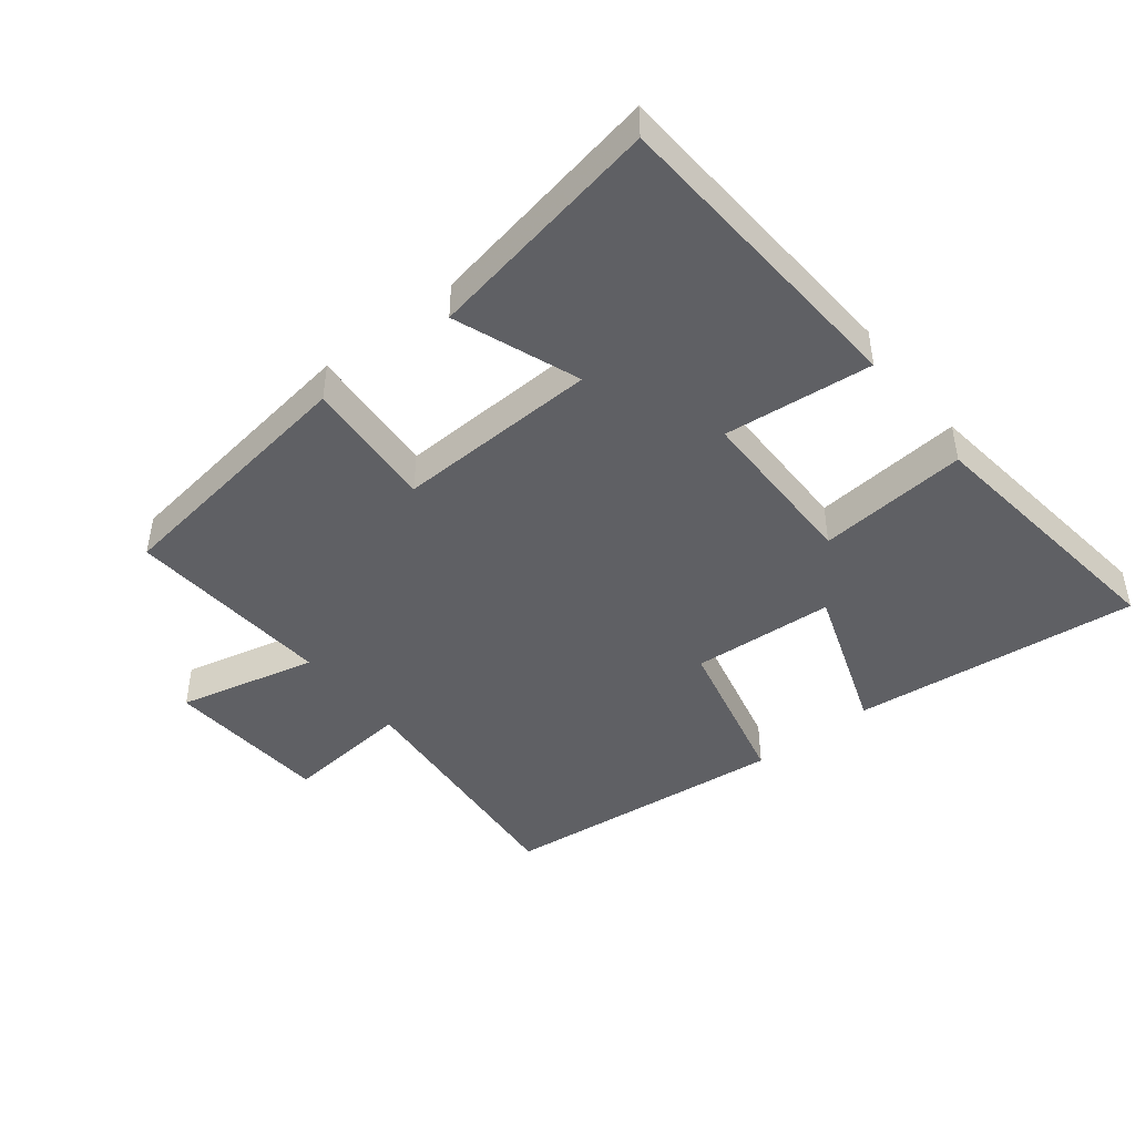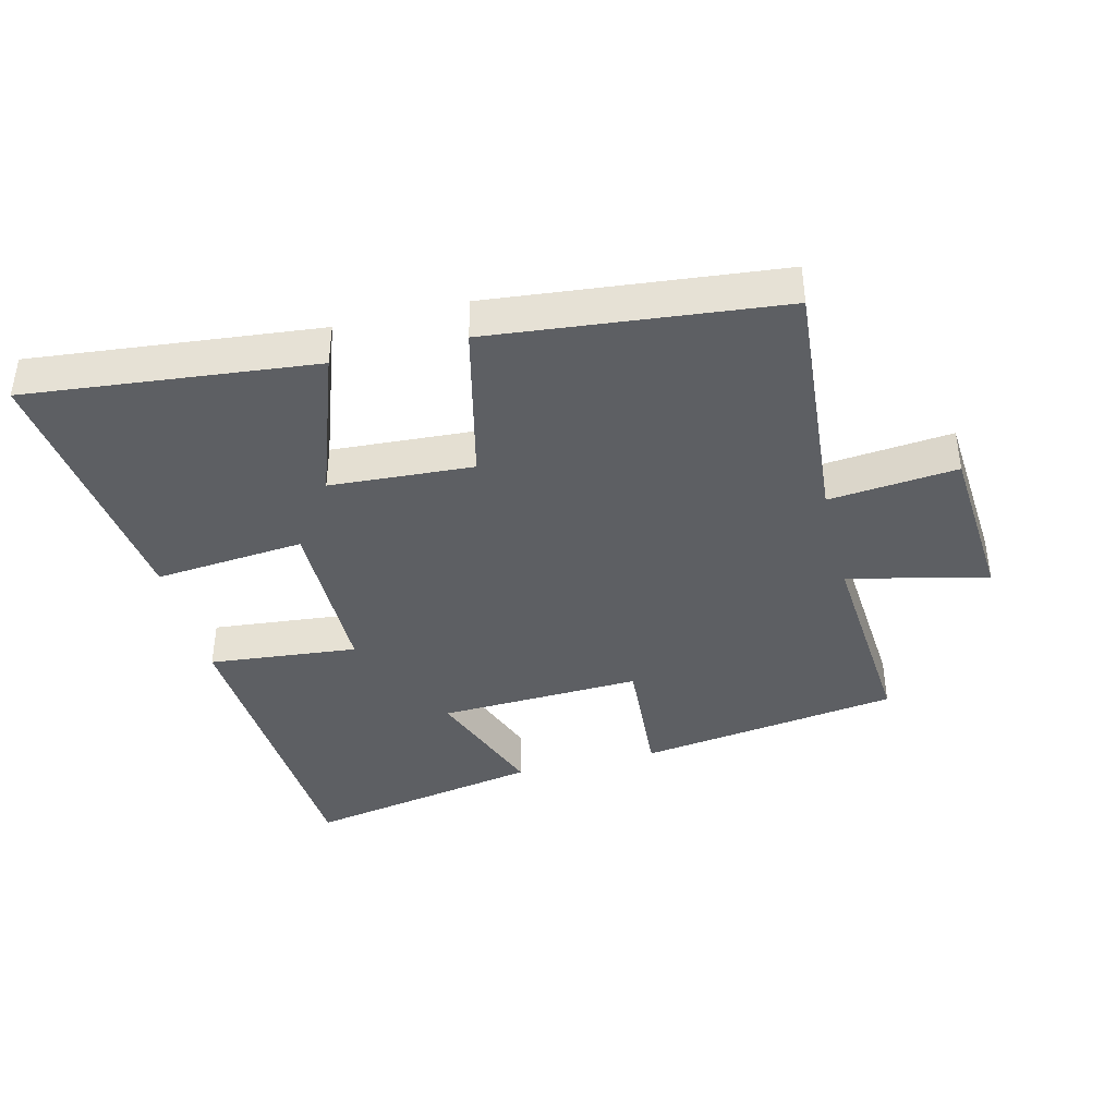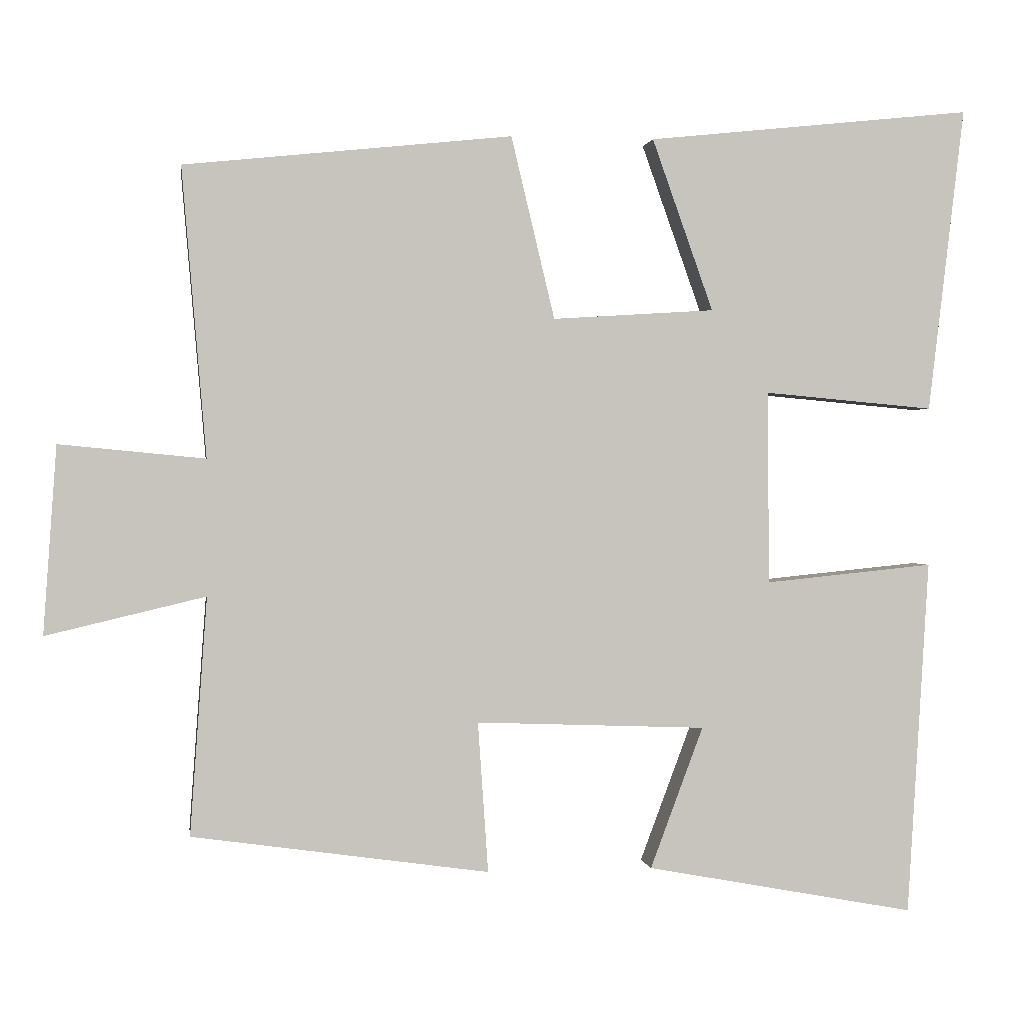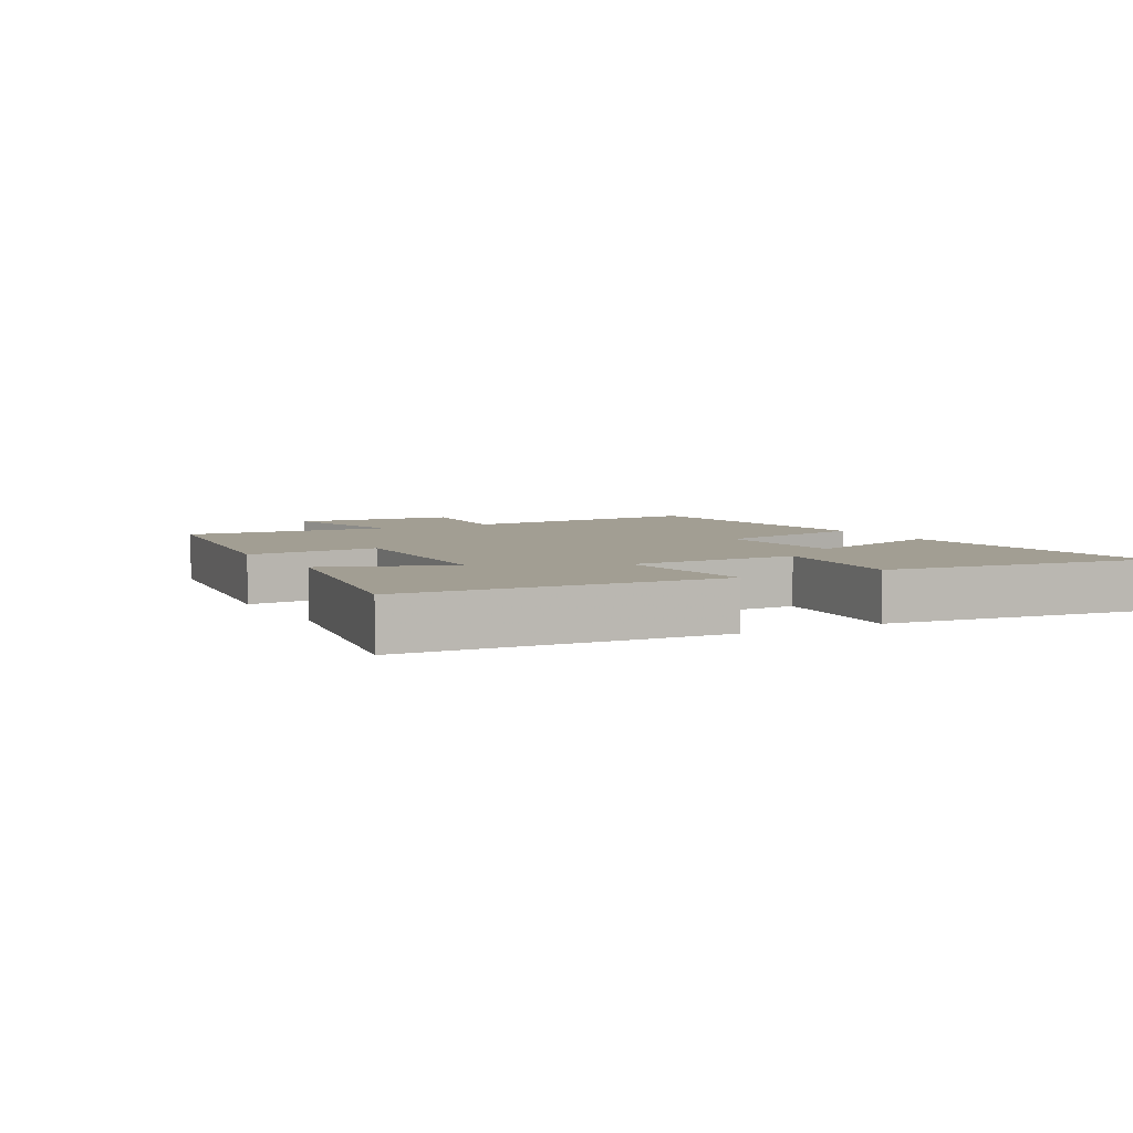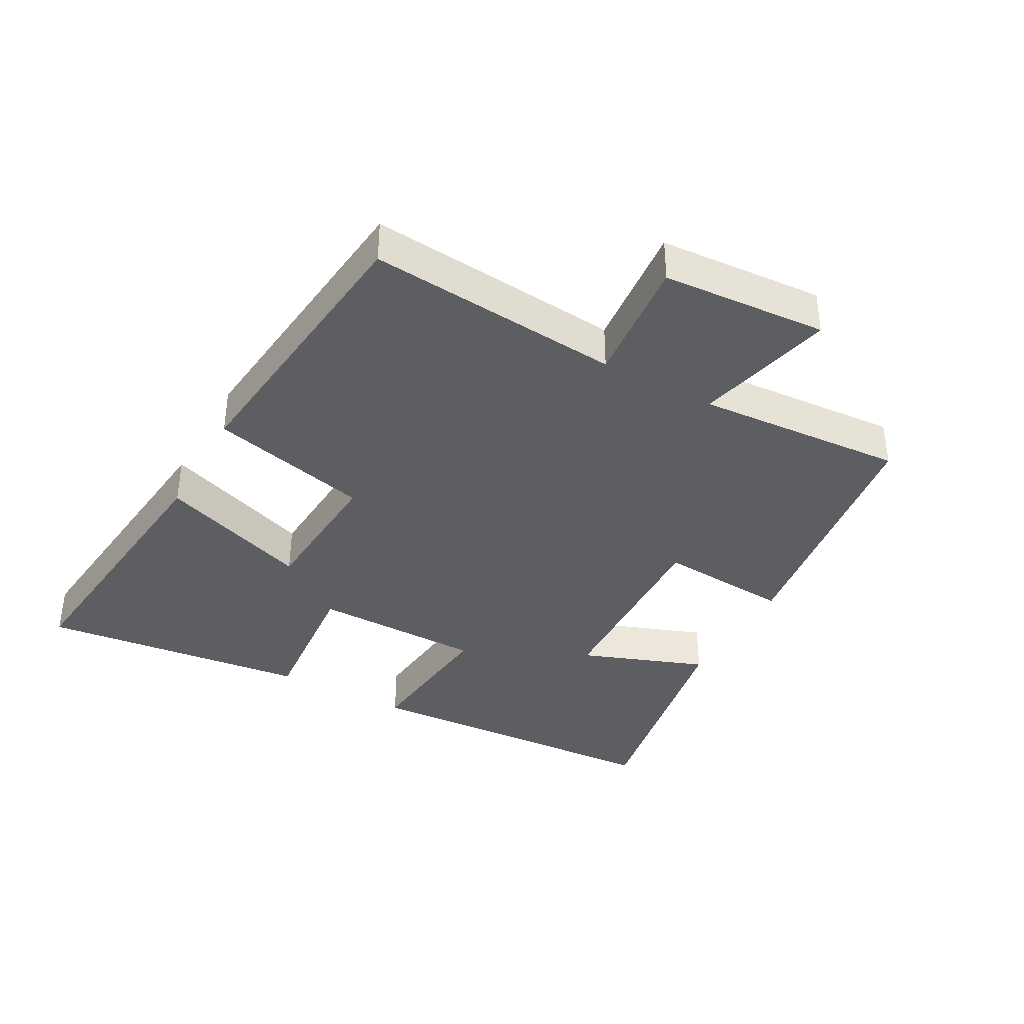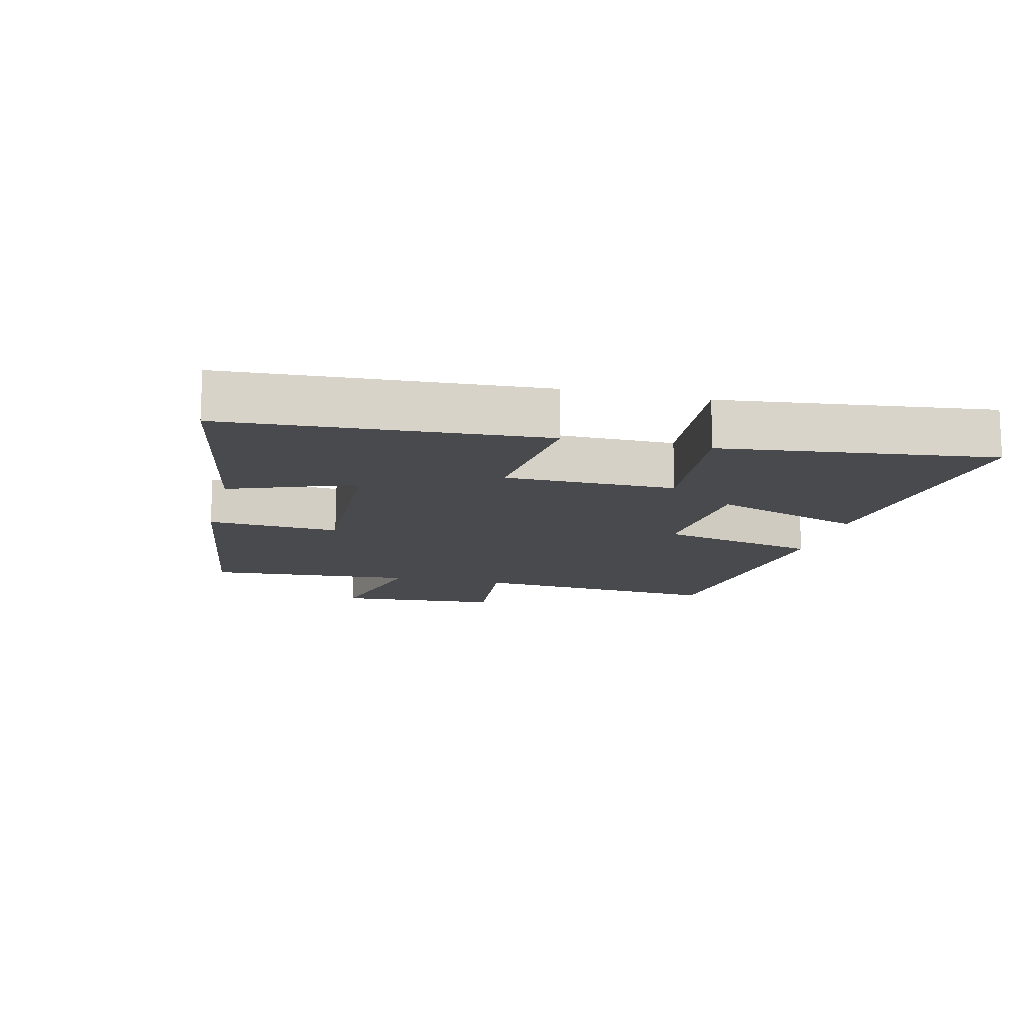
<metadata>
{"format":"obj","ext":"obj","renderer":"f3d","projection":"perspective","resolution":1024,"background":"white","views":[{"elev":-45.0,"azim":-141.7,"up":"+Y"},{"elev":-40.1,"azim":14.1,"up":"+Y"},{"elev":0.8,"azim":171.6,"up":"+Z"},{"elev":5.1,"azim":-118.9,"up":"+Y"},{"elev":-38.0,"azim":61.0,"up":"+Y"},{"elev":-13.3,"azim":-103.7,"up":"+Y"}]}
</metadata>
<code>
v 0.523 0.07 -0.443
v 0.121 0.07 -0.5
v 0.135 0.07 -0.296
v -0.177 0.07 -0.308
v -0.105 0.07 -0.5
v -0.471 0.07 -0.568
v -0.5 0.07 -0.085
v -0.271 0.07 -0.108
v -0.269 0.07 0.154
v -0.5 0.07 0.133
v -0.549 0.07 0.547
v -0.107 0.07 0.5
v -0.19 0.07 0.267
v 0.03 0.07 0.253
v 0.089 0.07 0.5
v 0.533 0.07 0.453
v 0.5 0.07 0.062
v 0.697 0.07 0.081
v 0.715 0.07 -0.173
v 0.5 0.07 -0.122
v 0.523 0 -0.443
v 0.121 0 -0.5
v 0.135 0 -0.296
v -0.177 0 -0.308
v -0.105 0 -0.5
v -0.471 0 -0.568
v -0.5 0 -0.085
v -0.271 0 -0.108
v -0.269 0 0.154
v -0.5 0 0.133
v -0.549 0 0.547
v -0.107 0 0.5
v -0.19 0 0.267
v 0.03 0 0.253
v 0.089 0 0.5
v 0.533 0 0.453
v 0.5 0 0.062
v 0.697 0 0.081
v 0.715 0 -0.173
v 0.5 0 -0.122
f 17 18 19 20
f 14 15 16 17
f 13 14 17 20
f 10 11 12 13
f 9 10 13
f 8 9 13 20
f 5 6 7 8
f 4 5 8
f 3 4 8 20
f 1 2 3 20
f 40 39 38 37
f 37 36 35 34
f 40 37 34 33
f 33 32 31 30
f 33 30 29
f 40 33 29 28
f 28 27 26 25
f 28 25 24
f 40 28 24 23
f 40 23 22 21
f 1 21 22 2
f 2 22 23 3
f 3 23 24 4
f 4 24 25 5
f 5 25 26 6
f 6 26 27 7
f 7 27 28 8
f 8 28 29 9
f 9 29 30 10
f 10 30 31 11
f 11 31 32 12
f 12 32 33 13
f 13 33 34 14
f 14 34 35 15
f 15 35 36 16
f 16 36 37 17
f 17 37 38 18
f 18 38 39 19
f 19 39 40 20
f 20 40 21 1

</code>
